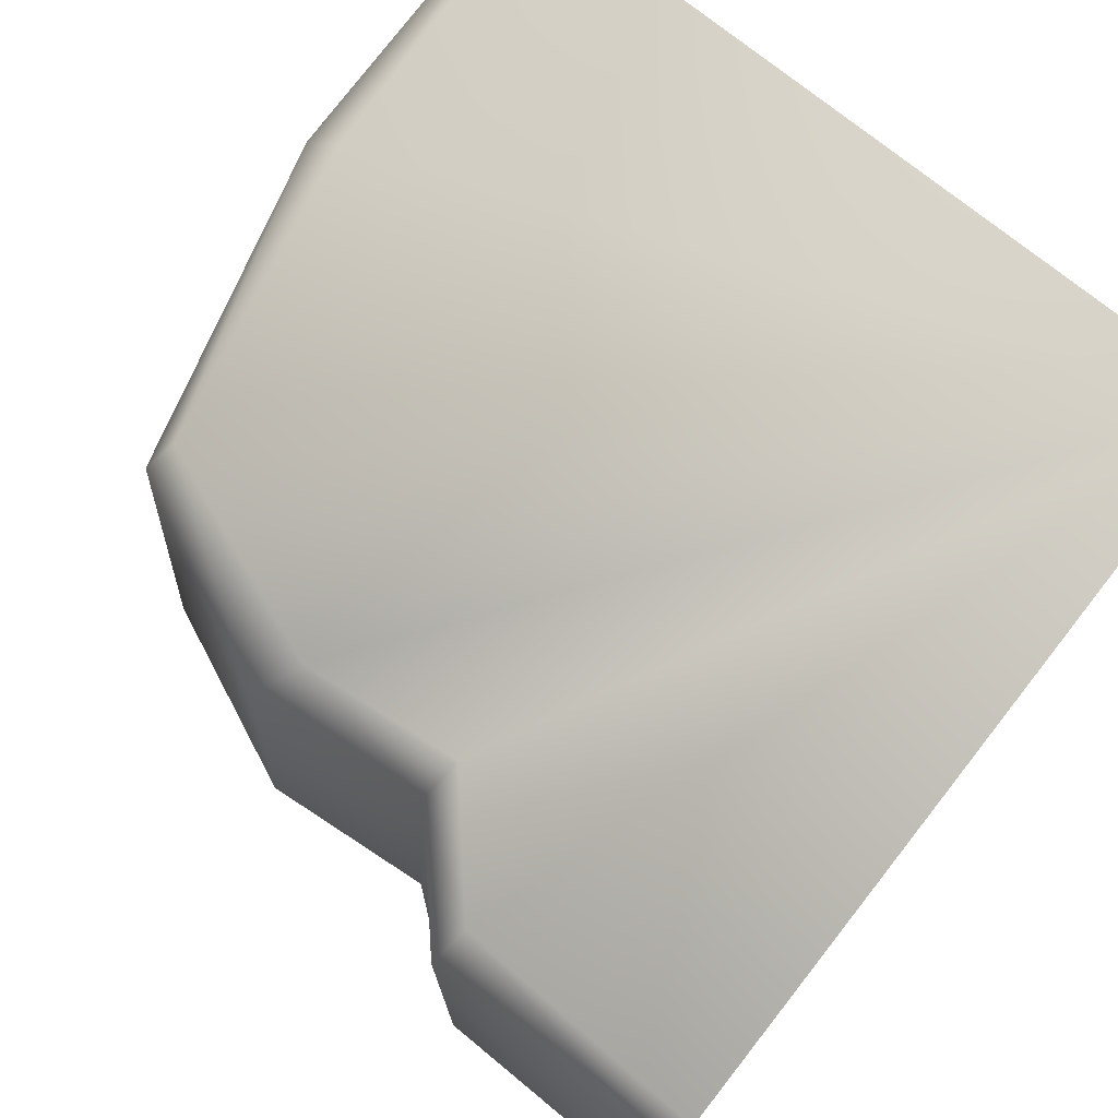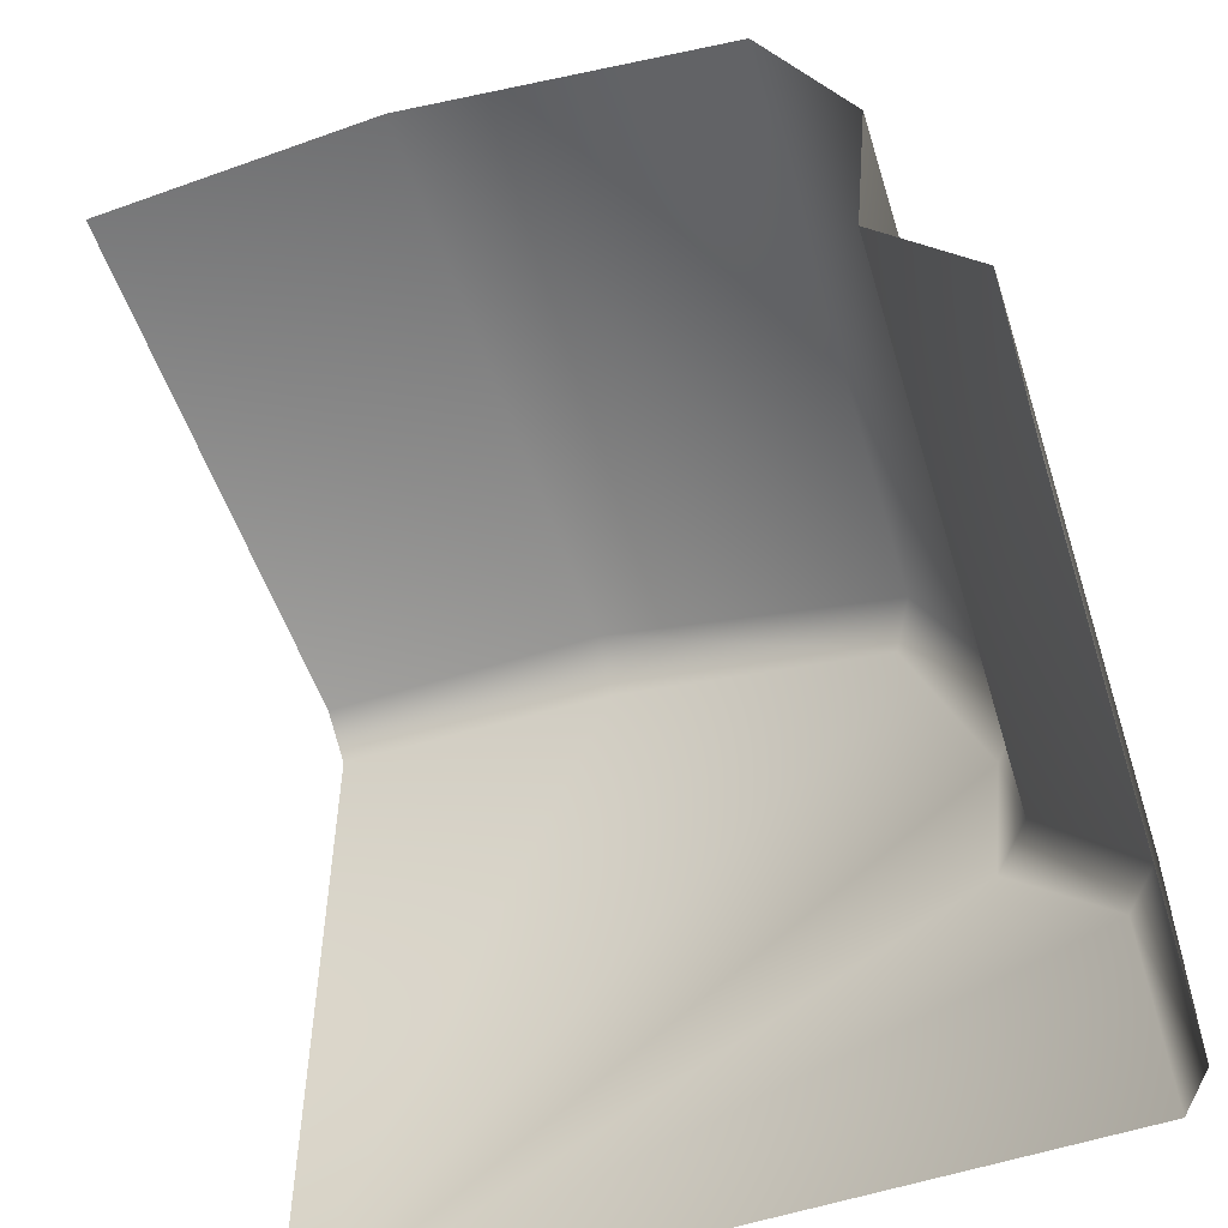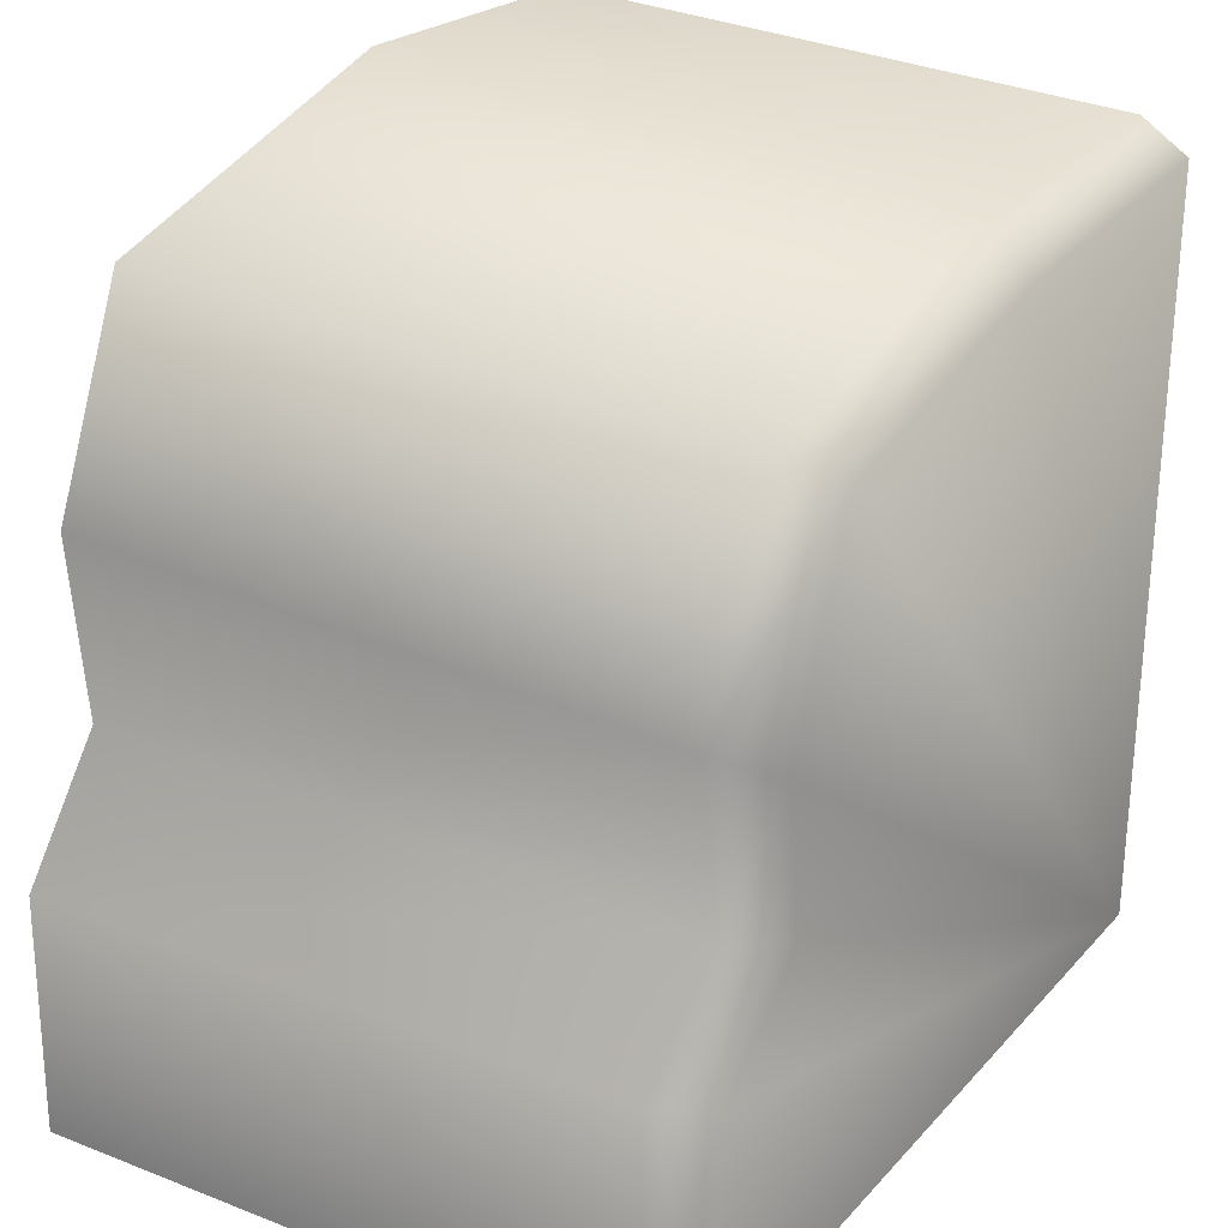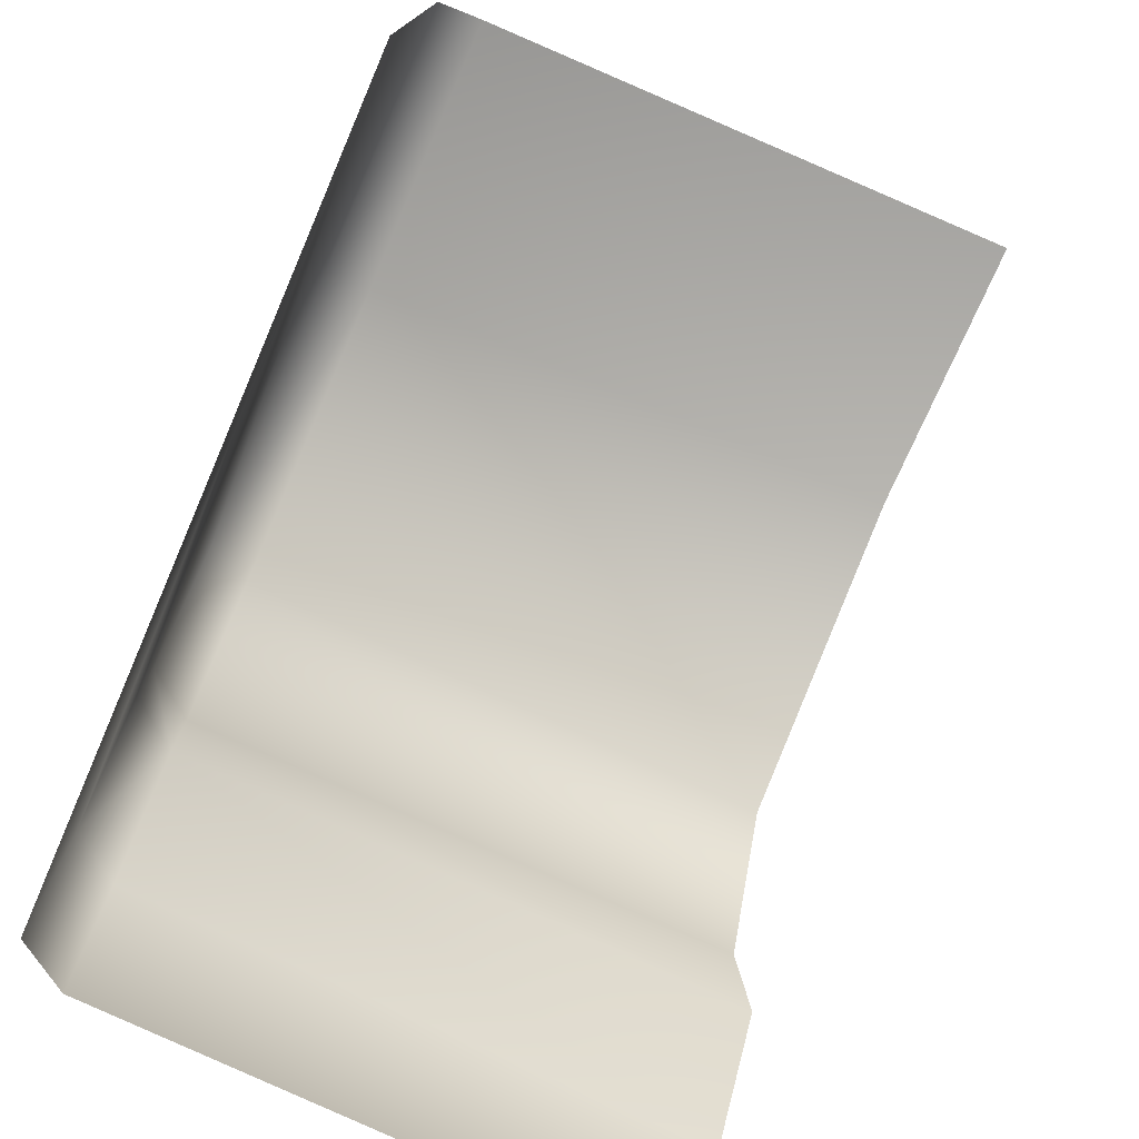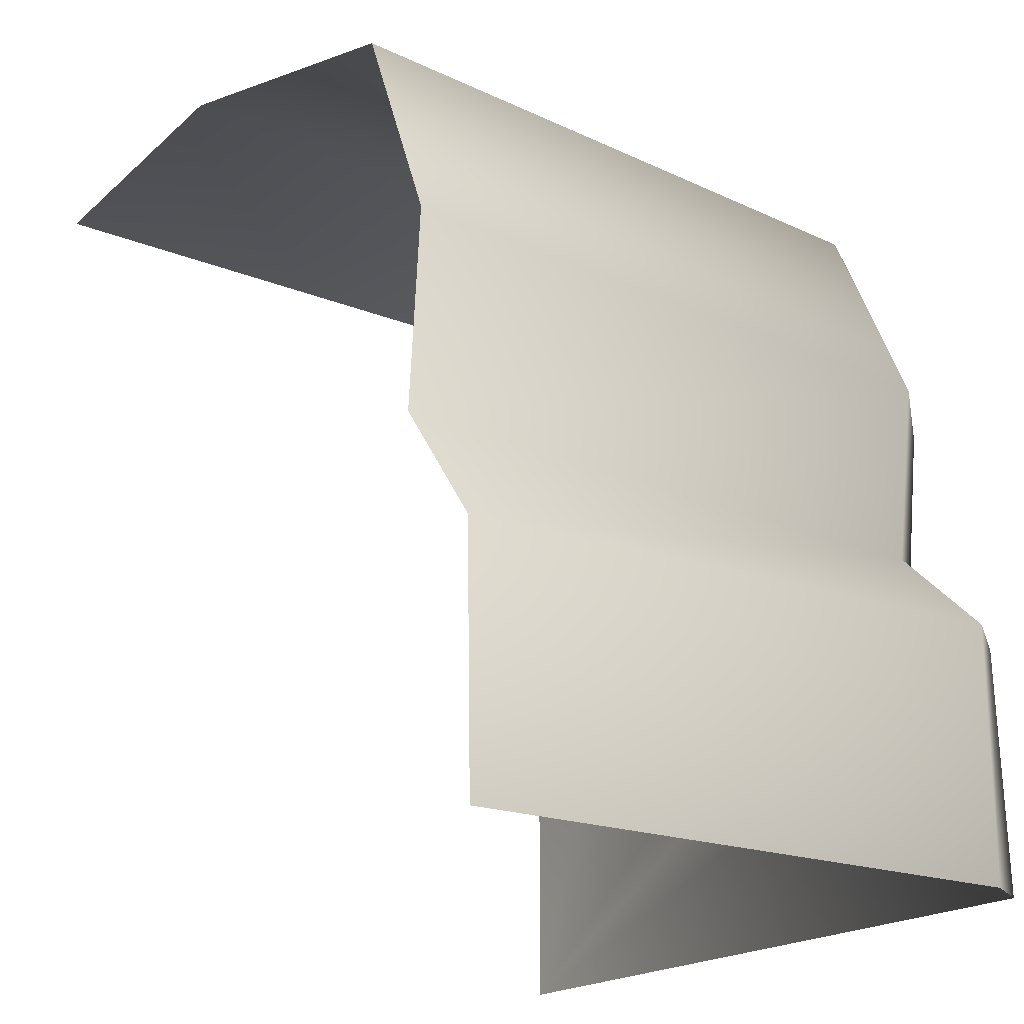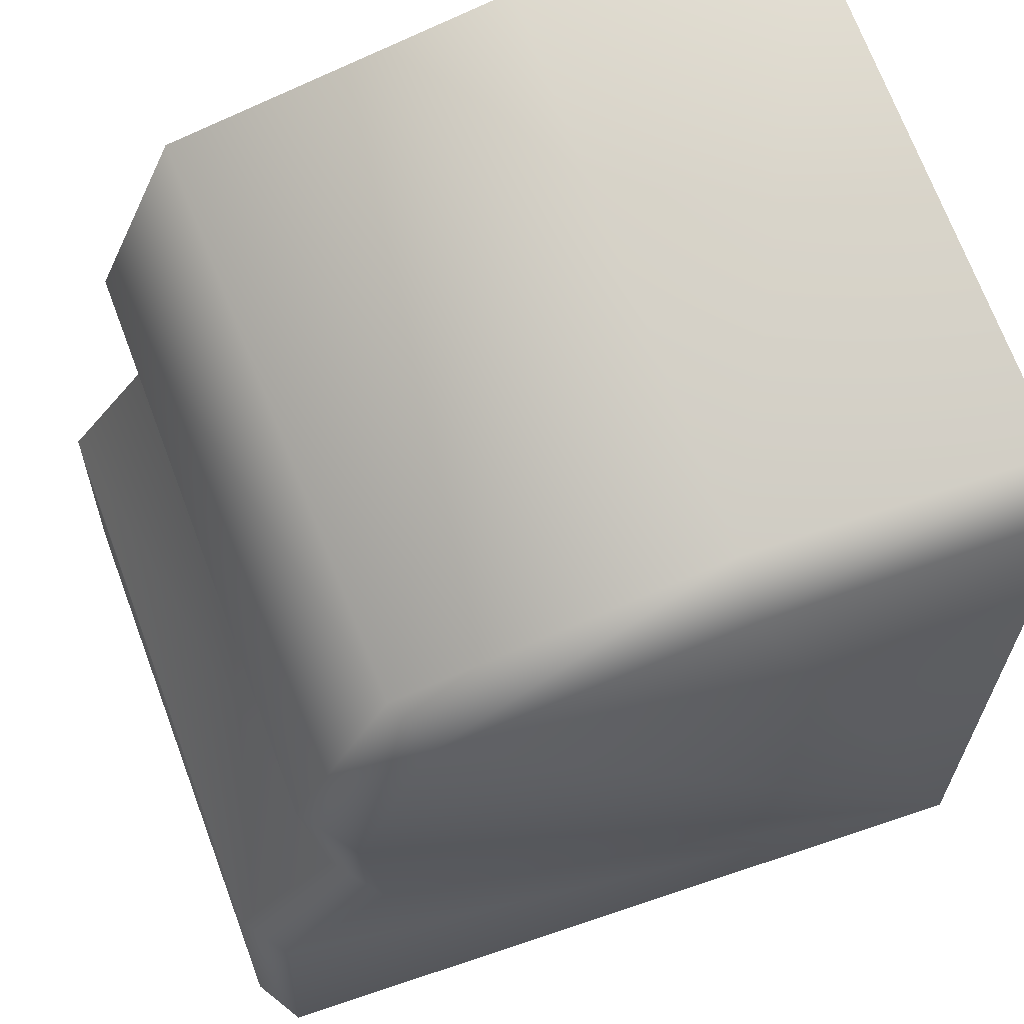
<metadata>
{"format":"obj","ext":"obj","renderer":"f3d","projection":"perspective","resolution":1024,"background":"white","views":[{"elev":77.2,"azim":128.2,"up":"+Y"},{"elev":-54.5,"azim":19.4,"up":"+Z"},{"elev":27.6,"azim":122.7,"up":"+Z"},{"elev":-76.7,"azim":-113.3,"up":"+Z"},{"elev":-18.9,"azim":55.6,"up":"+Z"},{"elev":64.3,"azim":161.2,"up":"+Z"}]}
</metadata>
<code>
g obj_rock_ex_C1_bottom
v 1.607 1.914 -1.511
v 1.663 0.3454 -1.511
v 1.65 0.3454 -0.8723
v 1.601 1.914 -0.8487
v 1.328 1.914 -0.6057
v 1.401 0.3454 -0.5571
v 1.501 2.04 -0.8707
v 1.527 2.04 -1.511
v 1.223 2.04 -0.6271
v 1.268 2.04 -0.2255
v 1.388 1.914 -0.1527
v 1.445 0.3454 -0.06348
v 1.058 2.04 0.324
v 1.127 1.914 0.3731
v 1.209 0.3454 0.4717
v 0.2901 0.3454 0.7046
v 0.2824 1.914 0.5879
v -0.5035 0.3454 0.6563
v 0.2759 2.04 0.4823
v -0.5035 1.914 0.6004
v -0.5035 2.04 0.5204
v 1.527 2.04 -1.511
v 1.501 2.04 -0.8707
v -0.5035 2.04 -1.511
v 1.223 2.04 -0.6271
v 1.268 2.04 -0.2255
v 1.058 2.04 0.324
v 0.2759 2.04 0.4823
v -0.5035 2.04 0.5204
g obj_rock_ex_C1_bottom_0
f 3 2 1
f 3 1 4
f 3 4 5
f 5 6 3
f 7 4 1
f 5 4 7
f 1 8 7
f 5 7 9
f 5 9 10
f 5 11 6
f 10 11 5
f 12 6 11
f 13 11 10
f 11 14 12
f 13 14 11
f 15 12 14
f 16 15 14
f 17 14 13
f 14 17 16
f 18 16 17
f 13 19 17
f 18 17 20
f 20 17 19
f 21 20 19
f 24 23 22
f 23 24 25
f 25 24 26
f 26 24 27
f 27 24 28
f 28 24 29

</code>
